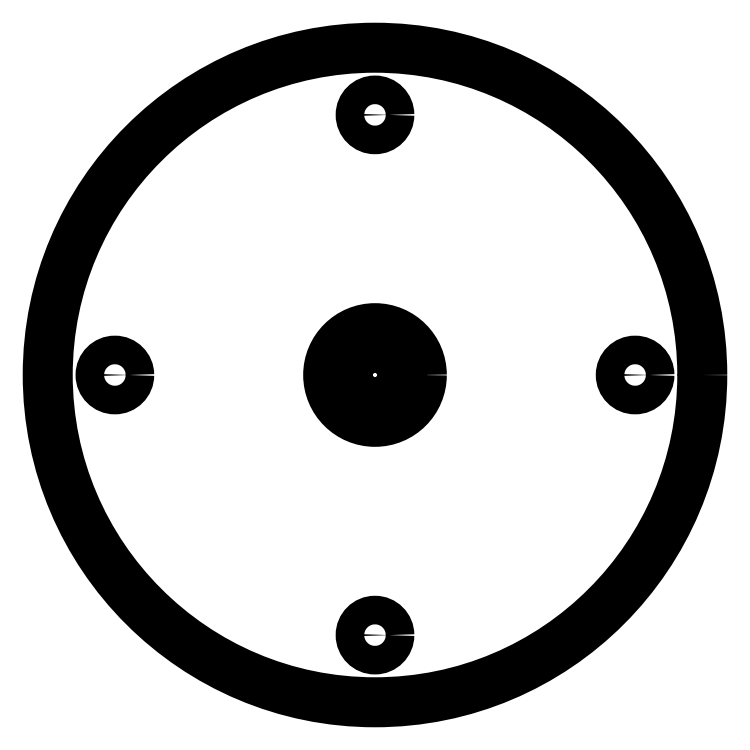
<metadata>
{"format":"dxf","ext":"dxf","renderer":"ezdxf+matplotlib","layout":"modelspace","background":"white","min_lineweight":24,"dpi":150}
</metadata>
<code>
0
SECTION
2
ENTITIES
0
LWPOLYLINE
8
0
90
6
70
1
43
0
10
-1.998
20
-0.07108
10
-1.875
20
-0.1422
10
-1.752
20
-0.07108
10
-1.752
20
0.07108
10
-1.875
20
0.1422
10
-1.998
20
0.07108
0
LWPOLYLINE
8
0
90
6
70
1
43
0
10
-1.875
20
-0.1422
10
-1.998
20
-0.07108
10
-1.998
20
0.07108
10
-1.875
20
0.1422
10
-1.752
20
0.07108
10
-1.752
20
-0.07108
0
CIRCLE
8
0
10
-1.875
20
-1.181
30
0
40
0.06496
0
CIRCLE
8
0
10
-3.056
20
1.446e-16
30
0
40
0.06496
0
CIRCLE
8
0
10
-1.875
20
1.181
30
0
40
0.06496
0
CIRCLE
8
0
10
-0.6939
20
0
30
0
40
0.06496
0
CIRCLE
8
0
10
-1.875
20
0
30
0
40
1.486
0
CIRCLE
8
0
10
-1.875
20
0
30
0
40
0.2126
0
ENDSEC
0
EOF

</code>
